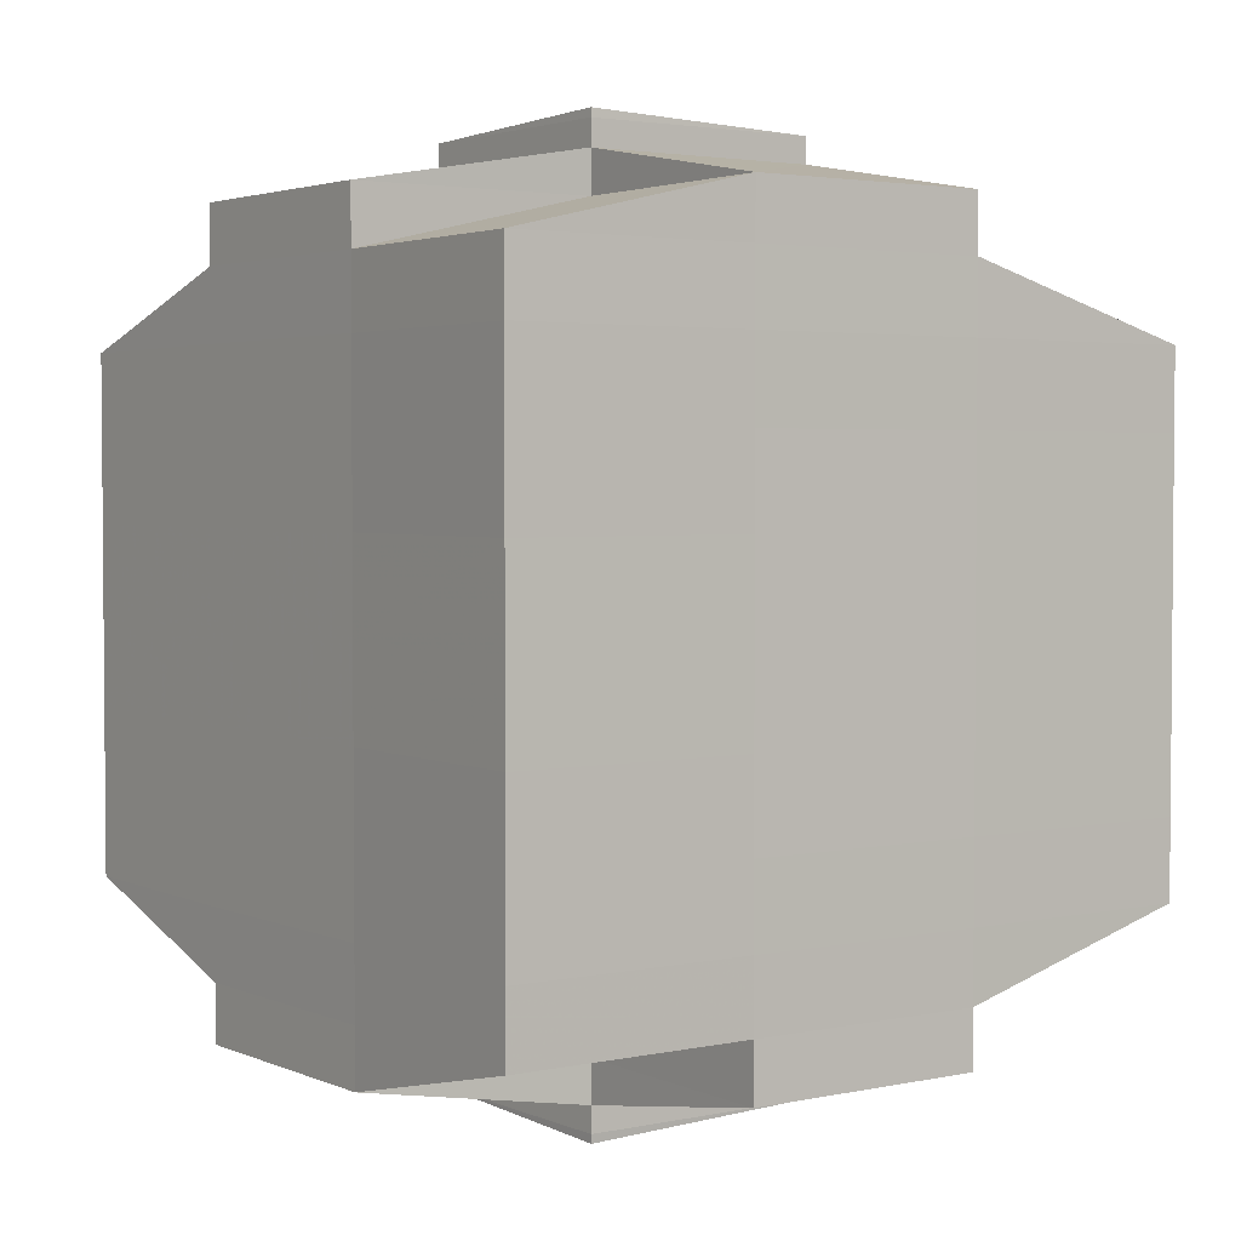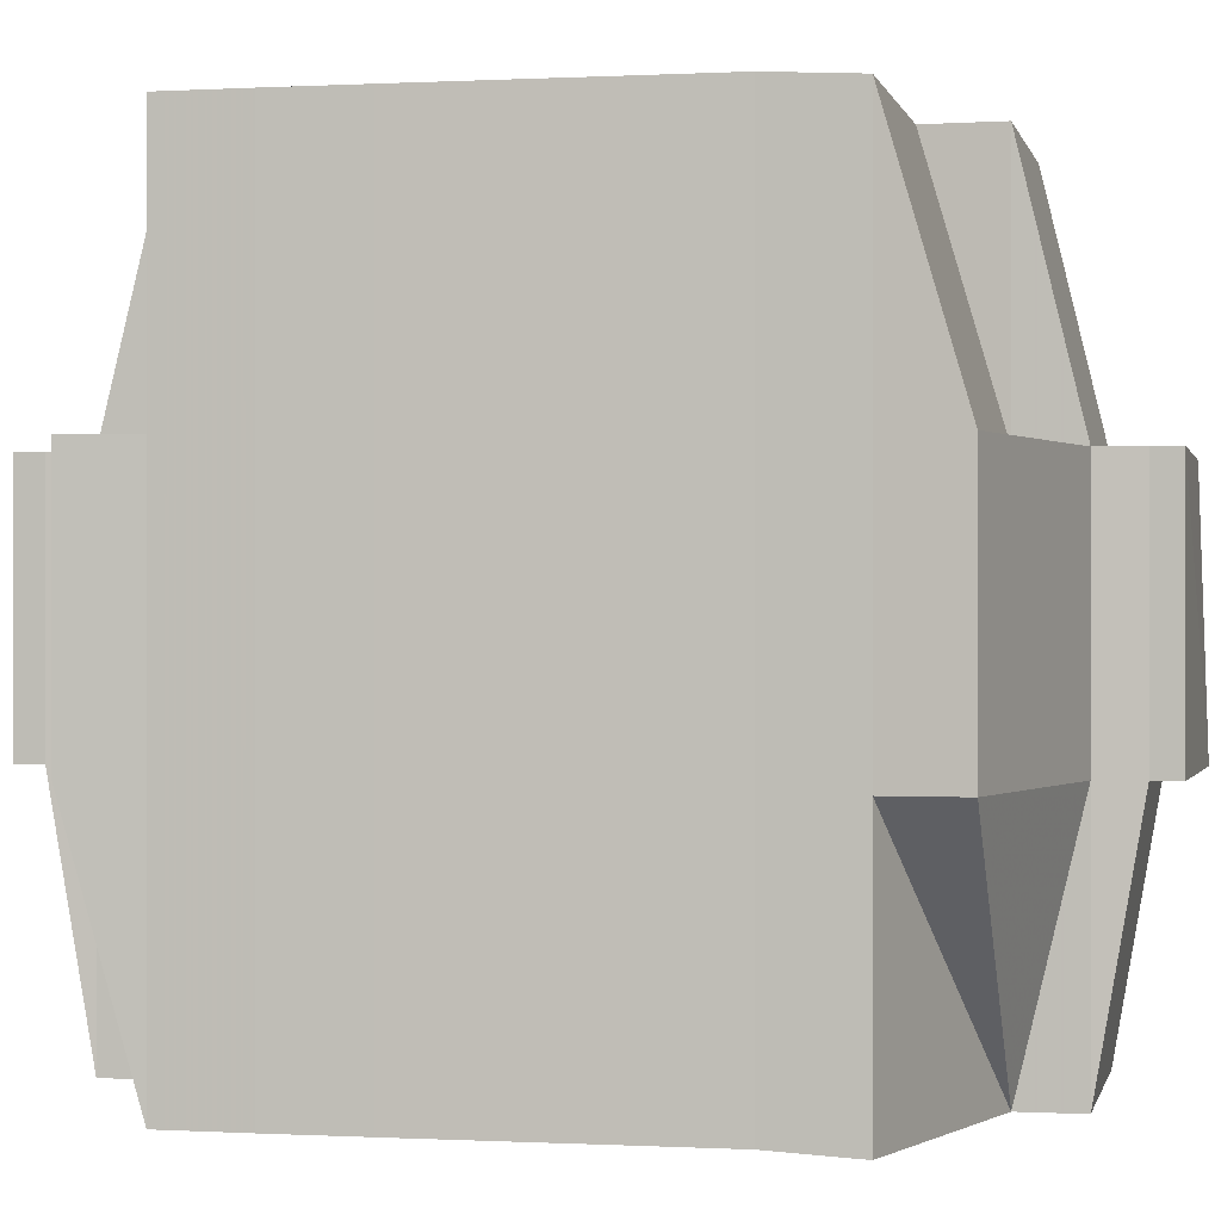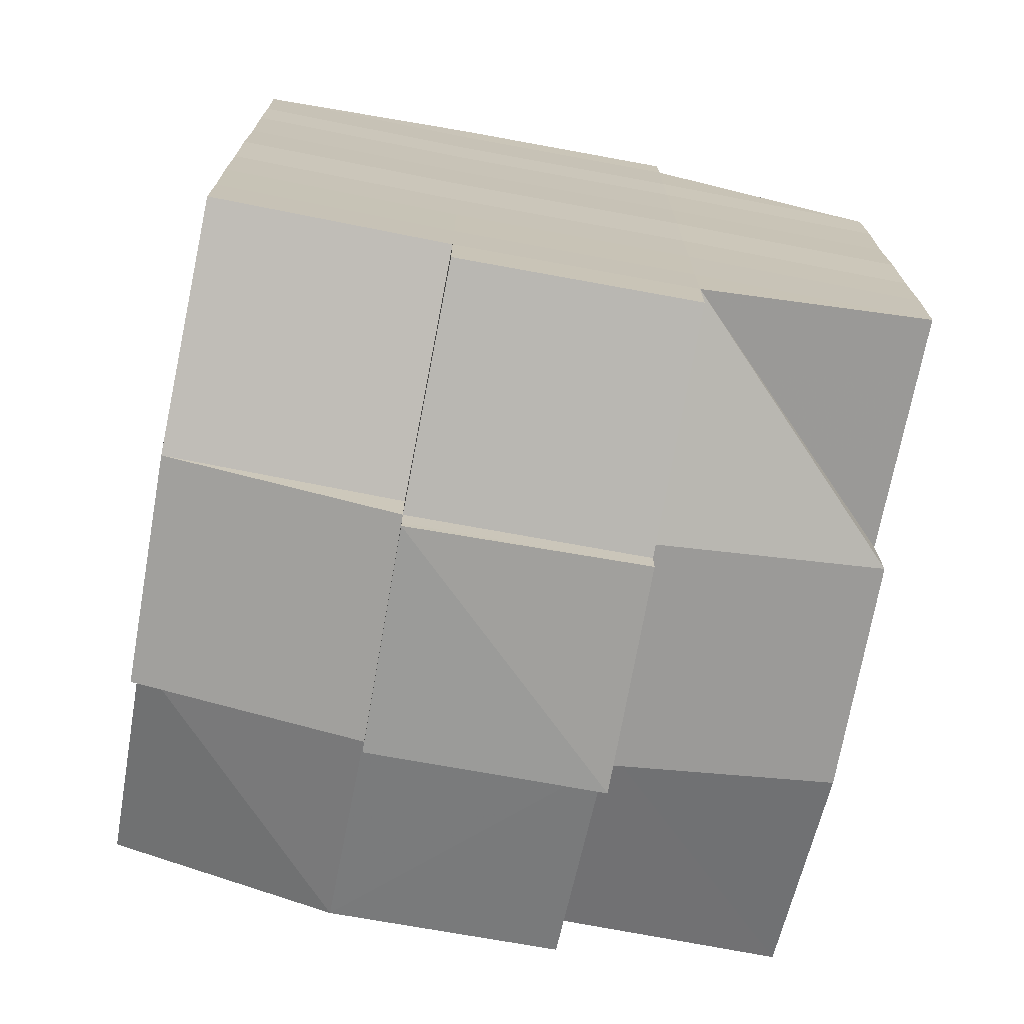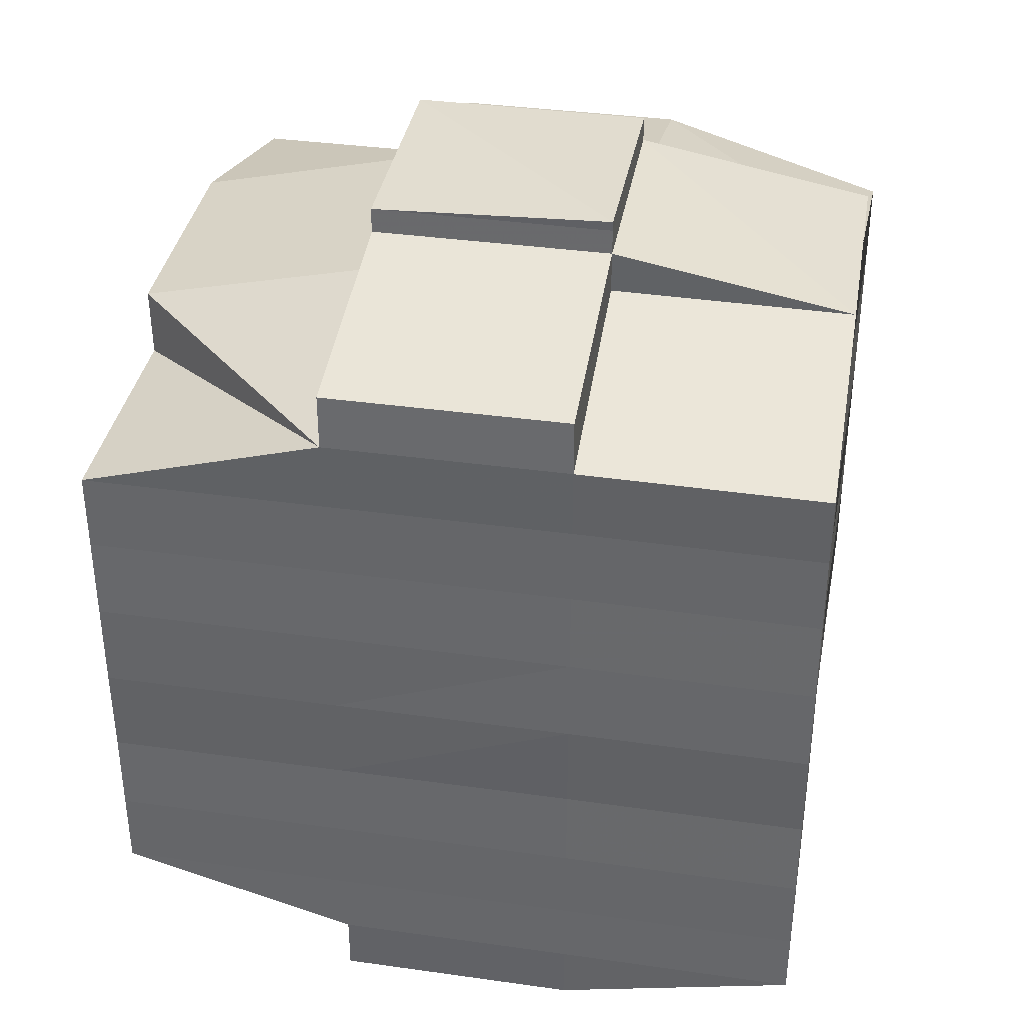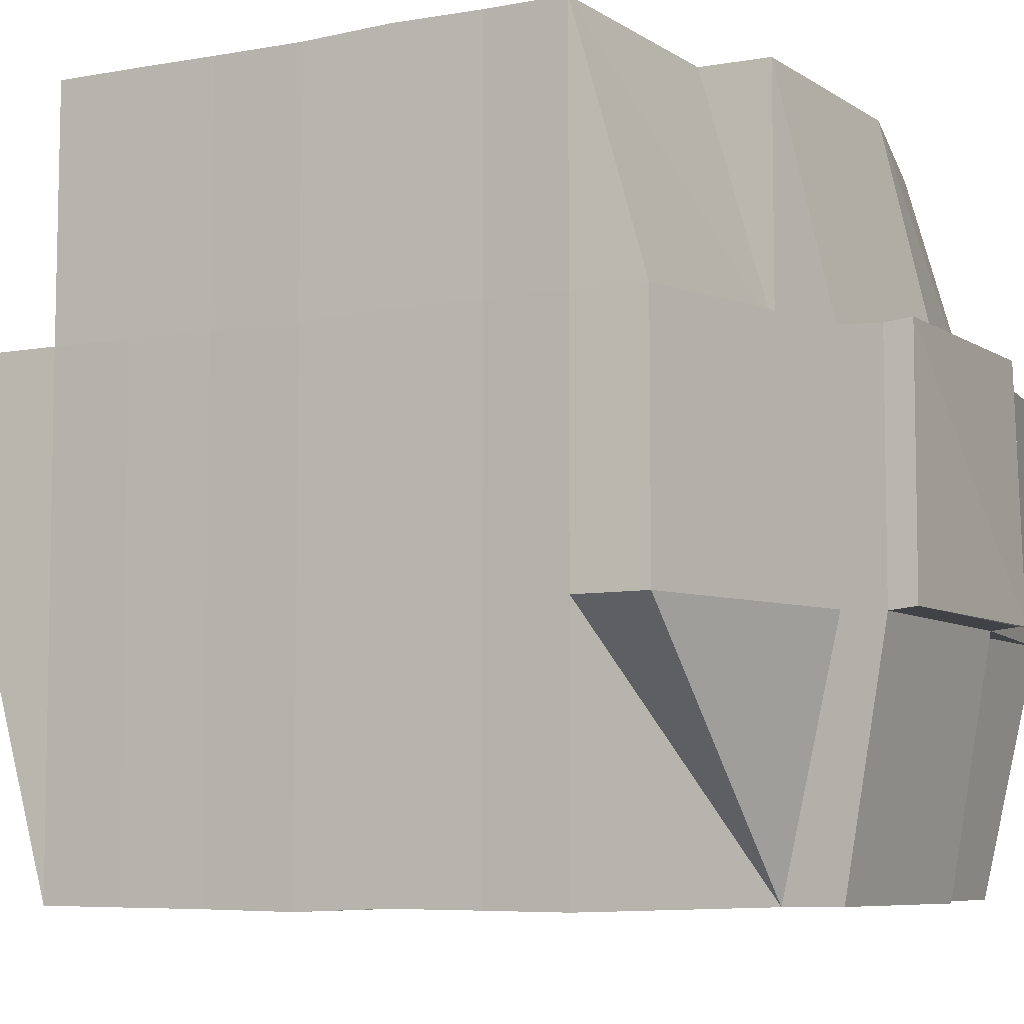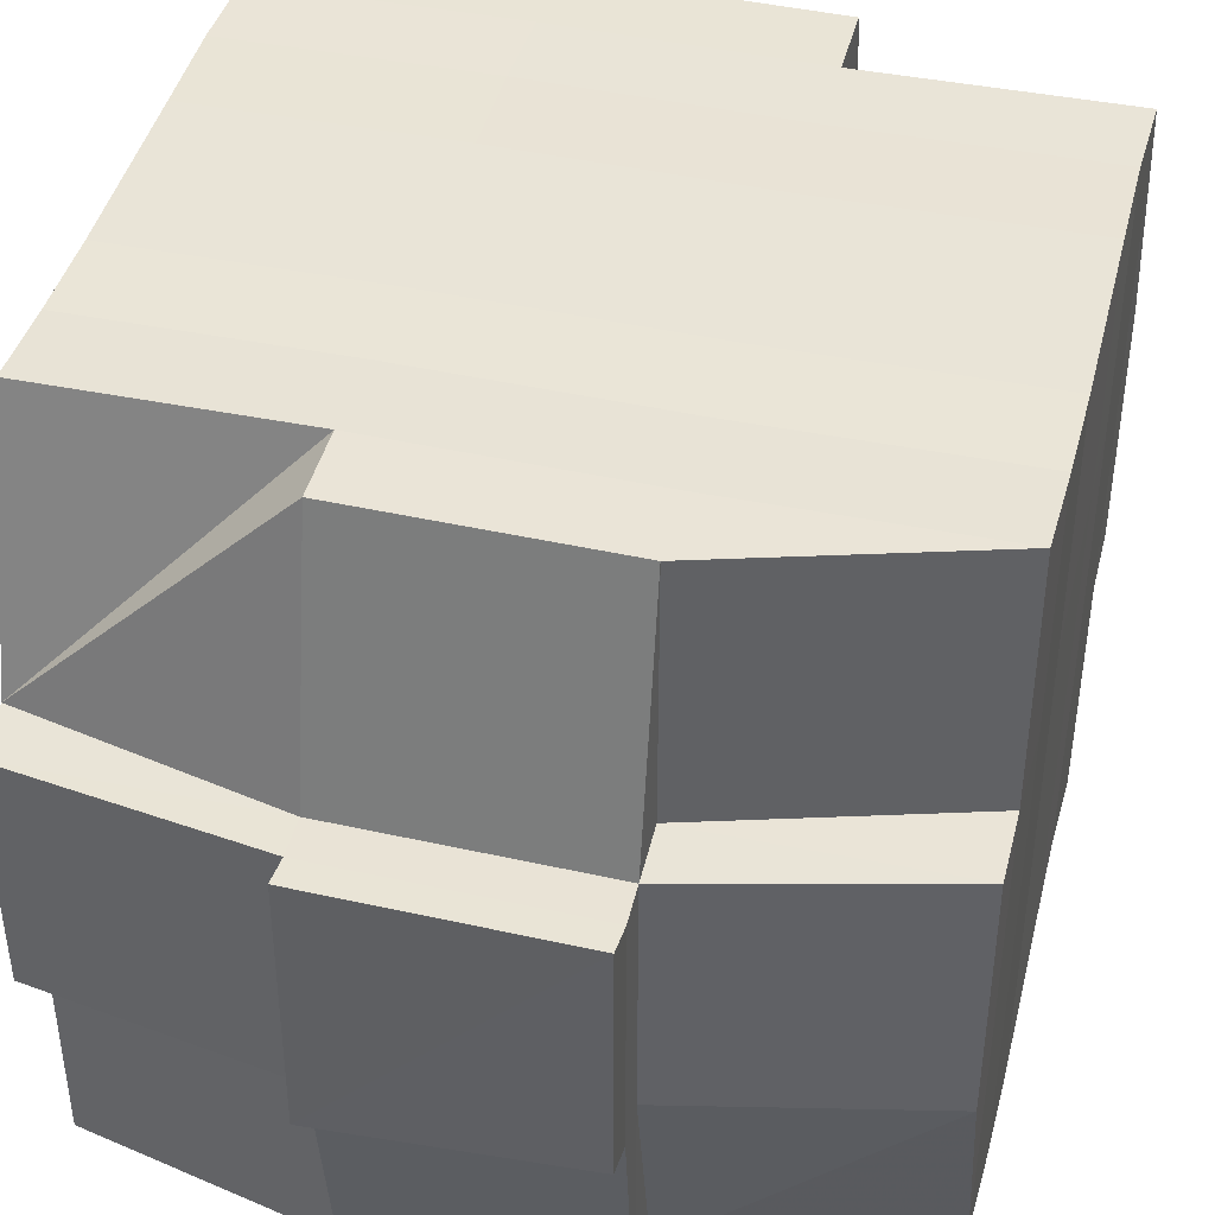
<metadata>
{"format":"obj","ext":"obj","renderer":"f3d","projection":"perspective","resolution":1024,"background":"white","views":[{"elev":3.0,"azim":54.7,"up":"+Z"},{"elev":0.2,"azim":-78.1,"up":"+Y"},{"elev":-71.9,"azim":79.3,"up":"+Z"},{"elev":36.8,"azim":10.4,"up":"+Z"},{"elev":-7.2,"azim":-60.6,"up":"+Y"},{"elev":42.9,"azim":-165.7,"up":"+Y"}]}
</metadata>
<code>
o 204
v 2214 1881 9.689
v 2214 1881 9.689
v 2214 1881 9.689
v 2214 1881 9.688
v 2214 1881 9.688
v 2214 1881 9.689
v 2214 1881 9.689
v 2214 1881 9.689
v 2214 1881 9.689
v 2214 1881 9.688
v 2214 1881 9.688
v 2214 1881 9.689
v 2214 1881 9.689
v 2214 1881 9.689
v 2214 1881 9.688
v 2214 1881 9.686
v 2214 1881 9.688
v 2214 1881 9.683
v 2214 1881 9.686
v 2214 1881 9.686
v 2214 1881 9.686
v 2214 1881 9.688
v 2214 1881 9.683
v 2214 1881 9.688
v 2214 1881 9.689
v 2214 1881 9.681
v 2214 1881 9.681
v 2214 1881 9.688
v 2214 1881 9.686
v 2214 1881 9.688
v 2214 1881 9.689
v 2214 1881 9.686
v 2214 1881 9.686
v 2214 1881 9.683
v 2214 1881 9.683
v 2214 1881 9.683
v 2214 1881 9.686
v 2214 1881 9.688
v 2214 1881 9.688
v 2214 1881 9.686
v 2214 1881 9.686
v 2214 1881 9.688
v 2214 1881 9.683
v 2214 1881 9.681
v 2214 1881 9.681
v 2214 1881 9.683
v 2214 1881 9.681
v 2214 1881 9.681
v 2214 1881 9.677
v 2214 1881 9.681
v 2214 1881 9.677
v 2214 1881 9.681
v 2214 1881 9.677
v 2214 1881 9.681
v 2214 1881 9.683
v 2214 1881 9.677
v 2214 1881 9.677
v 2214 1881 9.681
v 2214 1881 9.681
v 2214 1881 9.677
v 2214 1881 9.683
v 2214 1881 9.674
v 2214 1881 9.683
v 2214 1881 9.686
v 2214 1881 9.683
v 2214 1881 9.686
v 2214 1881 9.67
v 2214 1881 9.674
v 2214 1881 9.674
v 2214 1881 9.674
v 2214 1881 9.677
v 2214 1881 9.674
v 2214 1881 9.67
v 2214 1881 9.666
v 2214 1881 9.67
v 2214 1881 9.67
v 2214 1881 9.67
v 2214 1881 9.674
v 2214 1881 9.666
v 2214 1881 9.663
v 2214 1881 9.666
v 2214 1881 9.666
v 2214 1881 9.666
v 2214 1881 9.67
v 2214 1881 9.663
v 2214 1881 9.659
v 2214 1881 9.663
v 2214 1881 9.657
v 2214 1881 9.659
v 2214 1881 9.663
v 2214 1881 9.666
v 2214 1881 9.659
v 2214 1881 9.663
v 2214 1881 9.659
v 2214 1881 9.659
v 2214 1881 9.663
v 2214 1881 9.657
v 2214 1881 9.657
v 2214 1881 9.657
v 2214 1881 9.657
v 2214 1881 9.654
v 2214 1881 9.657
v 2214 1881 9.654
v 2214 1881 9.654
v 2214 1881 9.657
v 2214 1881 9.654
v 2214 1881 9.652
v 2214 1881 9.654
v 2214 1881 9.654
v 2214 1881 9.654
v 2214 1881 9.657
v 2214 1881 9.652
v 2214 1881 9.654
v 2214 1881 9.654
v 2214 1881 9.654
v 2214 1881 9.654
v 2214 1881 9.657
v 2214 1881 9.657
v 2214 1881 9.657
v 2214 1881 9.659
v 2214 1881 9.654
v 2214 1881 9.657
v 2214 1881 9.659
v 2214 1881 9.663
v 2214 1881 9.657
v 2214 1881 9.663
v 2214 1881 9.666
v 2214 1881 9.659
v 2214 1881 9.659
v 2214 1881 9.663
v 2214 1881 9.657
v 2214 1881 9.663
v 2214 1881 9.659
v 2214 1881 9.654
v 2214 1881 9.659
v 2214 1881 9.657
v 2214 1881 9.654
v 2214 1881 9.657
v 2214 1881 9.654
v 2214 1881 9.659
v 2214 1881 9.652
v 2214 1881 9.651
v 2214 1881 9.652
v 2214 1881 9.652
v 2214 1881 9.651
v 2214 1881 9.652
v 2214 1881 9.654
v 2214 1881 9.657
v 2214 1881 9.652
v 2214 1881 9.651
v 2214 1881 9.651
v 2214 1881 9.652
v 2214 1881 9.652
v 2214 1881 9.654
v 2214 1881 9.654
v 2214 1881 9.654
v 2214 1881 9.657
v 2214 1881 9.654
v 2214 1881 9.657
v 2214 1881 9.654
v 2214 1881 9.652
v 2214 1881 9.652
v 2214 1881 9.654
v 2214 1881 9.659
v 2214 1881 9.659
v 2214 1881 9.663
v 2214 1881 9.663
v 2214 1881 9.666
v 2214 1881 9.663
v 2214 1881 9.659
v 2214 1881 9.659
v 2214 1881 9.657
v 2214 1881 9.657
v 2214 1881 9.657
v 2214 1881 9.663
v 2214 1881 9.659
v 2214 1881 9.663
v 2214 1881 9.666
v 2214 1881 9.666
v 2214 1881 9.67
v 2214 1881 9.666
v 2214 1881 9.666
v 2214 1881 9.67
v 2214 1881 9.674
v 2214 1881 9.67
v 2214 1881 9.67
v 2214 1881 9.67
v 2214 1881 9.674
v 2214 1881 9.677
v 2214 1881 9.674
v 2214 1881 9.674
v 2214 1881 9.674
v 2214 1881 9.677
v 2214 1881 9.681
v 2214 1881 9.677
v 2214 1881 9.683
v 2214 1881 9.683
v 2214 1881 9.683
v 2214 1881 9.686
v 2214 1881 9.683
v 2214 1881 9.683
v 2214 1881 9.683
v 2214 1881 9.681
v 2214 1881 9.681
v 2214 1881 9.681
v 2214 1881 9.681
v 2214 1881 9.677
v 2214 1881 9.689
v 2214 1881 9.689
v 2214 1881 9.689
v 2214 1881 9.689
v 2214 1881 9.689
v 2214 1881 9.688
v 2214 1881 9.689
v 2214 1881 9.686
v 2214 1881 9.686
v 2214 1881 9.688
v 2214 1881 9.686
v 2214 1881 9.683
v 2214 1881 9.686
v 2214 1881 9.683
v 2214 1881 9.686
v 2214 1881 9.686
v 2214 1881 9.686
v 2214 1881 9.683
v 2214 1881 9.683
v 2214 1881 9.683
v 2214 1881 9.681
v 2214 1881 9.681
v 2214 1881 9.683
v 2214 1881 9.677
v 2214 1881 9.677
v 2214 1881 9.681
v 2214 1881 9.683
v 2214 1881 9.683
v 2214 1881 9.686
v 2214 1881 9.681
v 2214 1881 9.683
v 2214 1881 9.681
v 2214 1881 9.677
v 2214 1881 9.677
v 2214 1881 9.677
v 2214 1881 9.674
v 2214 1881 9.674
v 2214 1881 9.67
v 2214 1881 9.674
v 2214 1881 9.674
v 2214 1881 9.674
v 2214 1881 9.67
v 2214 1881 9.666
v 2214 1881 9.67
v 2214 1881 9.666
v 2214 1881 9.67
v 2214 1881 9.666
v 2214 1881 9.67
v 2214 1881 9.666
v 2214 1881 9.663
v 2214 1881 9.663
v 2214 1881 9.659
v 2214 1881 9.663
v 2214 1881 9.666
v 2214 1881 9.659
v 2214 1881 9.663
v 2214 1881 9.659
v 2214 1881 9.657
v 2214 1881 9.659
v 2214 1881 9.657
v 2214 1881 9.654
v 2214 1881 9.657
v 2214 1881 9.657
v 2214 1881 9.657
v 2214 1881 9.659
v 2214 1881 9.663
v 2214 1881 9.659
v 2214 1881 9.666
v 2214 1881 9.67
v 2214 1881 9.666
v 2214 1881 9.666
v 2214 1881 9.67
v 2214 1881 9.674
v 2214 1881 9.67
v 2214 1881 9.67
v 2214 1881 9.674
v 2214 1881 9.677
v 2214 1881 9.674
v 2214 1881 9.674
v 2214 1881 9.677
v 2214 1881 9.677
v 2214 1881 9.677
v 2214 1881 9.681
v 2214 1881 9.681
v 2214 1881 9.681
v 2214 1881 9.681
v 2214 1881 9.683
v 2214 1881 9.683
v 2214 1881 9.683
v 2214 1881 9.688
v 2214 1881 9.686
v 2214 1881 9.688
v 2214 1881 9.686
v 2214 1881 9.688
v 2214 1881 9.657
v 2214 1881 9.657
v 2214 1881 9.659
v 2214 1881 9.652
v 2214 1881 9.651
v 2214 1881 9.652
v 2214 1881 9.651
v 2214 1881 9.651
v 2214 1881 9.651
v 2214 1881 9.652
v 2214 1881 9.651
v 2214 1881 9.651
v 2214 1881 9.651
v 2214 1881 9.652
v 2214 1881 9.652
v 2214 1881 9.652
v 2214 1881 9.651
v 2214 1881 9.651
v 2214 1881 9.651
v 2214 1881 9.651
v 2214 1881 9.651
f 1 2 3
f 4 5 2
f 6 4 7
f 8 9 3
f 10 11 9
f 12 10 13
f 14 15 8
f 15 16 17
f 16 18 19
f 20 19 17
f 19 21 22
f 19 23 21
f 24 22 25
f 26 27 23
f 28 29 24
f 28 30 31
f 29 32 30
f 33 34 29
f 29 35 20
f 35 36 32
f 37 29 38
f 39 40 38
f 40 41 42
f 43 35 29
f 43 44 35
f 44 45 35
f 35 45 46
f 45 47 36
f 48 49 45
f 50 44 43
f 50 51 44
f 52 50 43
f 51 53 54
f 55 52 43
f 56 51 50
f 52 56 50
f 57 56 52
f 58 52 55
f 59 60 52
f 61 59 55
f 60 62 56
f 55 63 64
f 65 55 66
f 66 55 37
f 62 67 68
f 69 68 56
f 56 68 51
f 68 70 51
f 51 70 71
f 70 72 53
f 68 73 70
f 67 74 73
f 75 73 68
f 73 76 70
f 76 77 72
f 70 76 78
f 73 79 76
f 74 80 79
f 81 79 73
f 79 82 76
f 82 83 77
f 76 82 84
f 79 85 82
f 80 86 85
f 87 85 79
f 86 88 89
f 85 90 82
f 82 90 91
f 85 89 90
f 92 89 85
f 90 93 83
f 89 94 90
f 94 95 93
f 90 94 96
f 94 97 95
f 89 98 94
f 99 98 89
f 98 100 94
f 99 101 102
f 103 104 97
f 105 103 100
f 106 107 101
f 108 107 109
f 110 109 111
f 112 107 113
f 114 112 115
f 115 116 117
f 118 113 119
f 118 119 120
f 121 106 118
f 122 121 118
f 123 118 92
f 123 120 124
f 125 118 123
f 126 124 127
f 126 123 87
f 128 125 123
f 128 123 126
f 129 125 128
f 130 128 126
f 129 128 130
f 131 125 129
f 132 133 130
f 131 134 125
f 135 131 129
f 136 131 135
f 137 134 131
f 138 139 131
f 140 138 135
f 139 141 134
f 141 142 143
f 144 143 134
f 142 145 146
f 134 146 147
f 134 147 148
f 149 150 144
f 150 151 152
f 153 152 154
f 155 153 137
f 156 149 155
f 155 154 157
f 158 155 159
f 160 161 158
f 161 162 163
f 164 157 165
f 164 165 166
f 167 166 168
f 167 164 169
f 170 164 167
f 171 172 170
f 170 173 164
f 173 174 164
f 173 155 174
f 100 155 173
f 100 173 170
f 175 170 167
f 176 170 175
f 177 171 175
f 175 167 178
f 178 167 179
f 178 168 180
f 181 175 178
f 96 175 181
f 182 177 181
f 181 178 183
f 183 180 184
f 183 178 185
f 186 181 183
f 91 181 186
f 187 182 186
f 186 183 188
f 188 184 189
f 188 183 190
f 191 186 188
f 84 186 191
f 192 187 191
f 191 188 193
f 193 189 194
f 193 188 195
f 196 194 197
f 198 197 199
f 200 201 199
f 202 203 201
f 204 205 198
f 206 193 205
f 207 193 206
f 207 191 193
f 78 191 207
f 45 207 206
f 71 207 45
f 49 192 207
f 208 209 210
f 209 211 212
f 208 213 214
f 215 216 217
f 218 219 216
f 220 221 215
f 222 223 217
f 224 225 223
f 226 227 222
f 228 229 225
f 230 228 227
f 231 232 229
f 228 231 58
f 233 228 230
f 234 233 230
f 234 235 236
f 237 233 238
f 239 240 233
f 233 241 228
f 241 231 228
f 242 241 233
f 240 243 241
f 241 244 231
f 243 245 244
f 246 244 241
f 244 247 231
f 231 247 57
f 247 248 232
f 244 249 247
f 245 250 249
f 251 249 244
f 250 132 252
f 249 253 247
f 247 253 69
f 249 252 253
f 254 252 249
f 253 255 248
f 252 256 253
f 256 127 255
f 253 256 75
f 252 130 256
f 257 130 252
f 130 126 256
f 256 126 81
f 258 135 257
f 135 259 260
f 258 260 261
f 262 135 258
f 263 262 258
f 264 262 263
f 264 265 266
f 267 268 265
f 269 268 270
f 271 270 272
f 273 274 263
f 263 258 275
f 275 258 254
f 275 261 276
f 277 263 275
f 169 263 277
f 278 273 277
f 277 275 279
f 279 275 251
f 279 276 280
f 281 277 279
f 179 277 281
f 282 278 281
f 281 279 283
f 283 279 246
f 283 280 284
f 285 281 283
f 185 281 285
f 286 282 285
f 285 283 287
f 287 284 27
f 287 283 242
f 288 285 287
f 190 285 288
f 289 286 288
f 288 287 26
f 26 287 290
f 291 288 26
f 292 289 291
f 195 288 291
f 293 291 294
f 291 26 295
f 295 26 234
f 296 291 295
f 295 234 19
f 296 295 19
f 297 298 299
f 298 300 301
f 302 303 304
f 305 306 307
f 306 308 309
f 310 309 311
f 312 308 313
f 314 313 315
f 316 312 317
f 318 319 320
f 320 321 322

</code>
